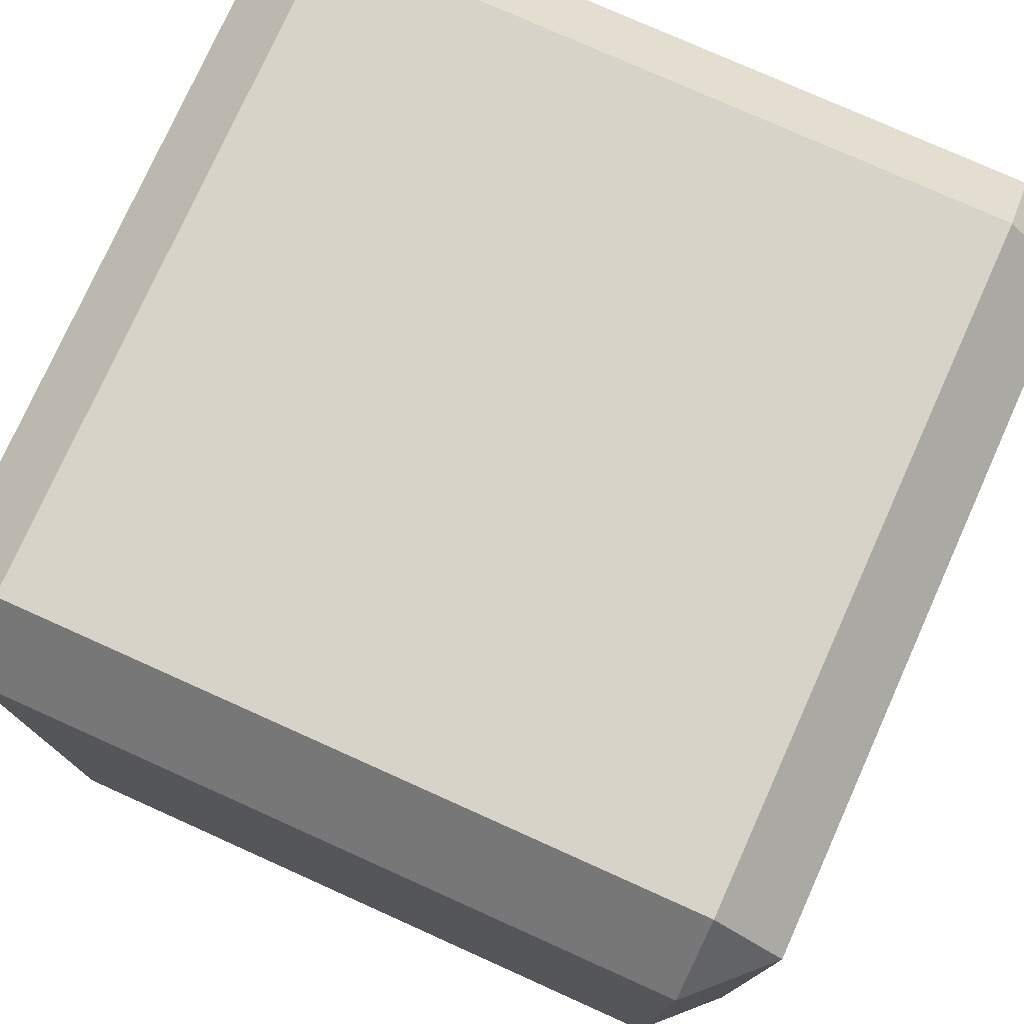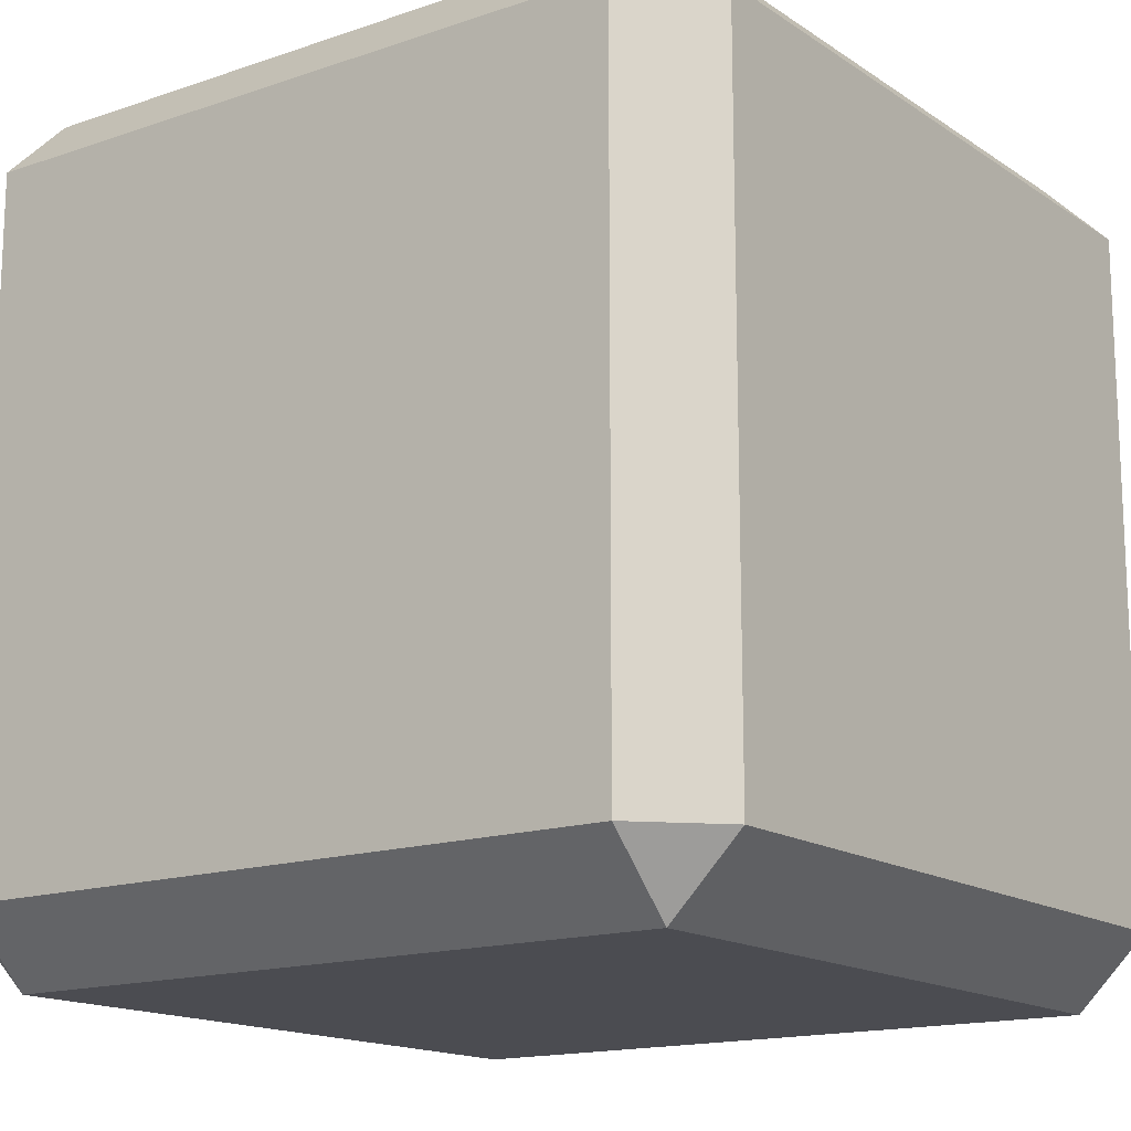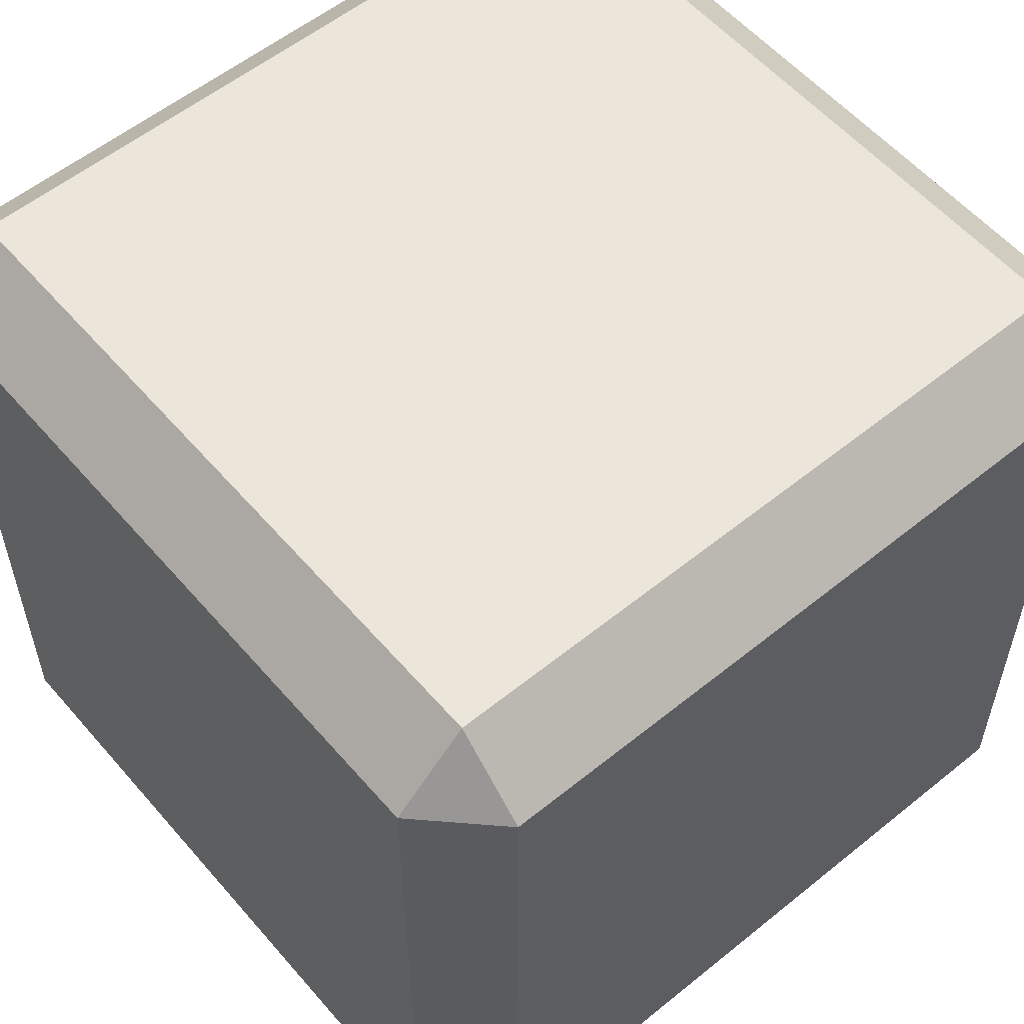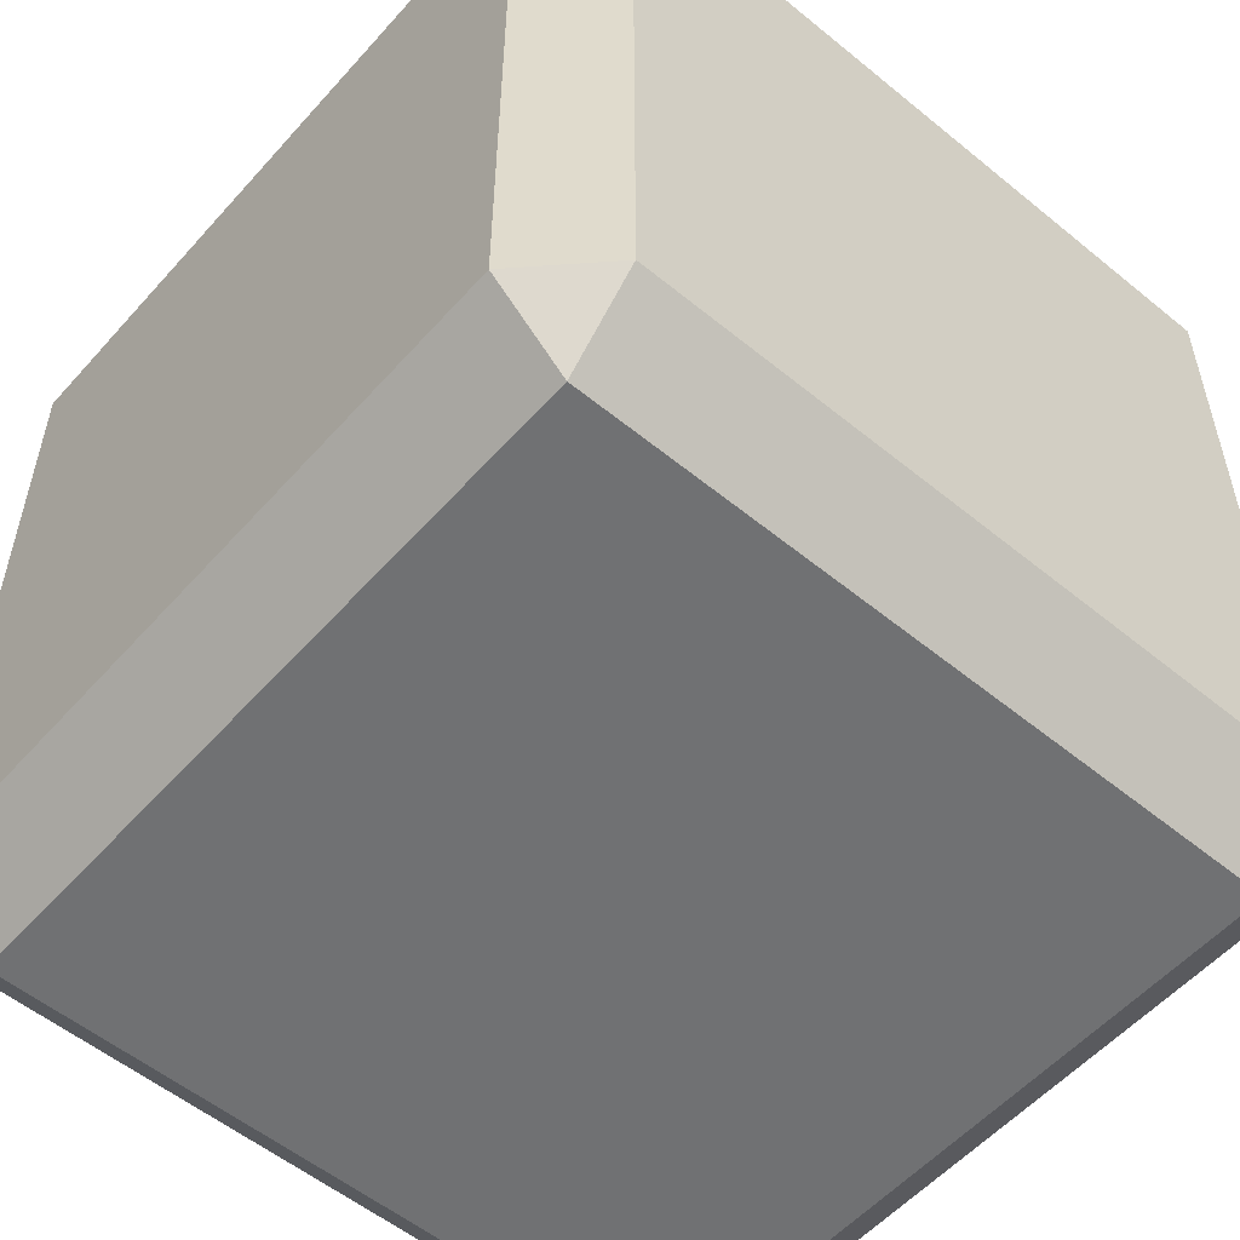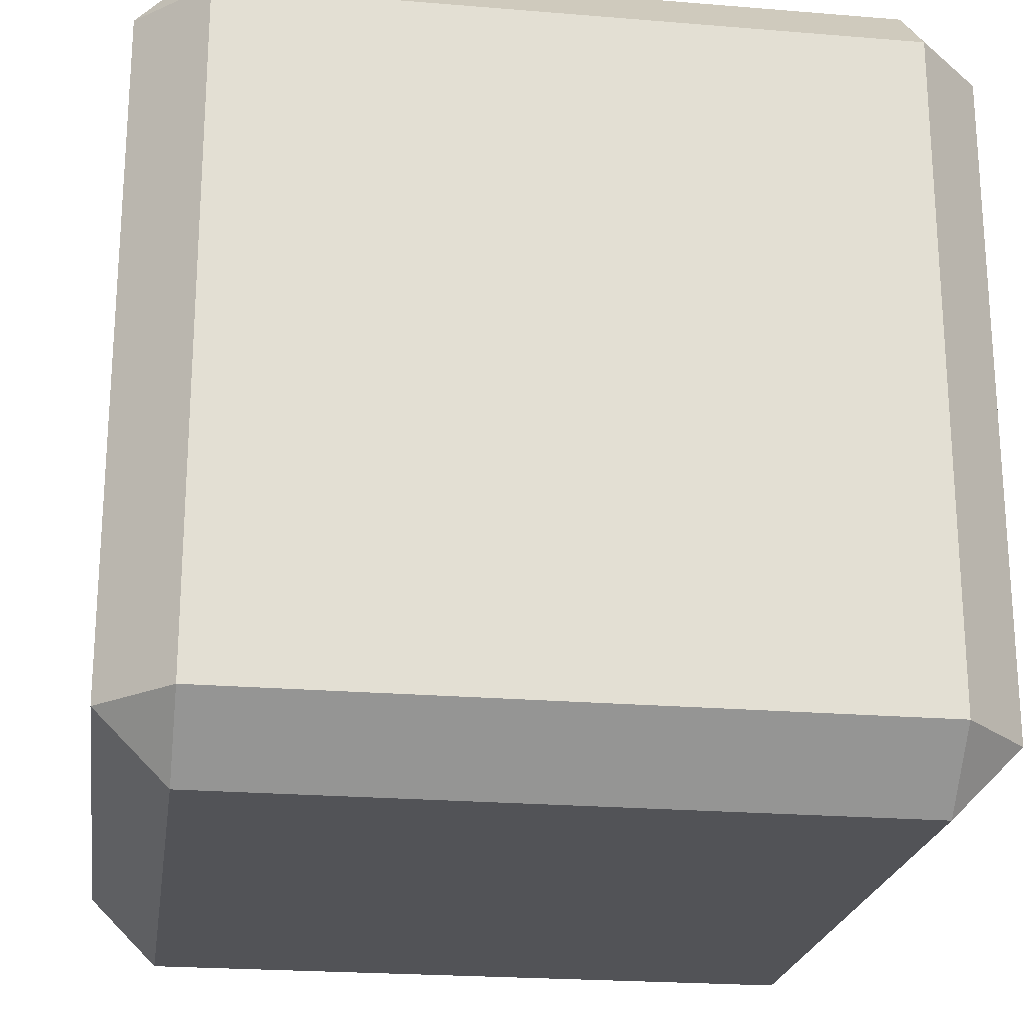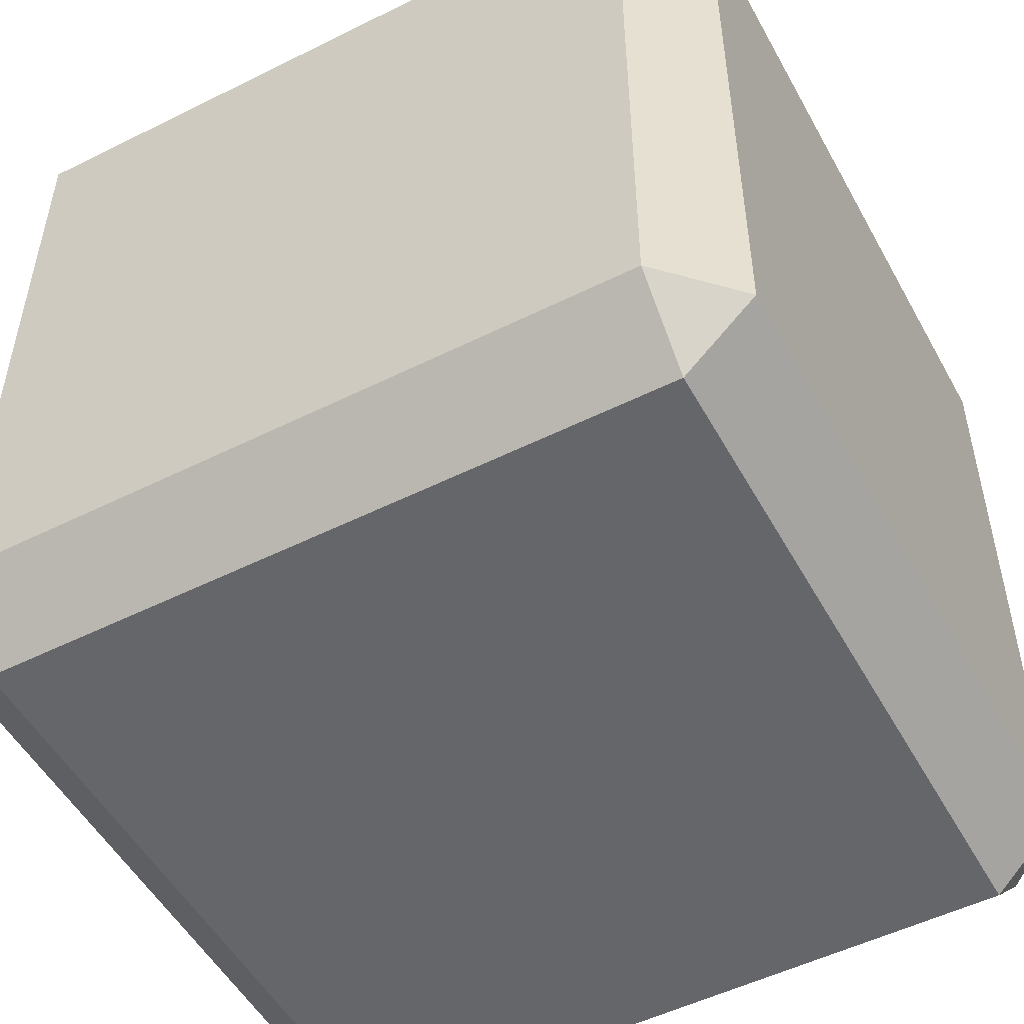
<metadata>
{"format":"obj","ext":"obj","renderer":"f3d","projection":"perspective","resolution":1024,"background":"white","views":[{"elev":76.9,"azim":114.2,"up":"+Y"},{"elev":-15.4,"azim":36.0,"up":"+Y"},{"elev":56.6,"azim":139.8,"up":"+Z"},{"elev":-55.1,"azim":139.2,"up":"+Y"},{"elev":-22.3,"azim":81.8,"up":"+Y"},{"elev":-51.8,"azim":-151.7,"up":"+Y"}]}
</metadata>
<code>
o Cube_Cube.001
v -3.315 -4 3.315
v -3.315 -3.315 4
v -4 -3.315 3.315
v -3.315 3.315 4
v -3.315 4 3.315
v -4 3.315 3.315
v -3.315 -4 -3.315
v -4 -3.315 -3.315
v -3.315 -3.315 -4
v -3.315 4 -3.315
v -3.315 3.315 -4
v -4 3.315 -3.315
v 3.315 -4 3.315
v 4 -3.315 3.315
v 3.315 -3.315 4
v 3.315 4 3.315
v 3.315 3.315 4
v 4 3.315 3.315
v 3.315 -4 -3.315
v 3.315 -3.315 -4
v 4 -3.315 -3.315
v 3.315 4 -3.315
v 4 3.315 -3.315
v 3.315 3.315 -4
f 15 17 4 2
f 21 23 18 14
f 22 10 5 16
f 3 6 12 8
f 9 11 24 20
f 1 2 3
f 4 5 6
f 7 8 9
f 10 11 12
f 13 14 15
f 16 17 18
f 19 20 21
f 22 23 24
f 7 1 3 8
f 2 4 6 3
f 5 10 12 6
f 11 9 8 12
f 19 7 9 20
f 10 22 24 11
f 23 21 20 24
f 13 19 21 14
f 22 16 18 23
f 17 15 14 18
f 1 13 15 2
f 16 5 4 17
f 7 19 13 1

</code>
